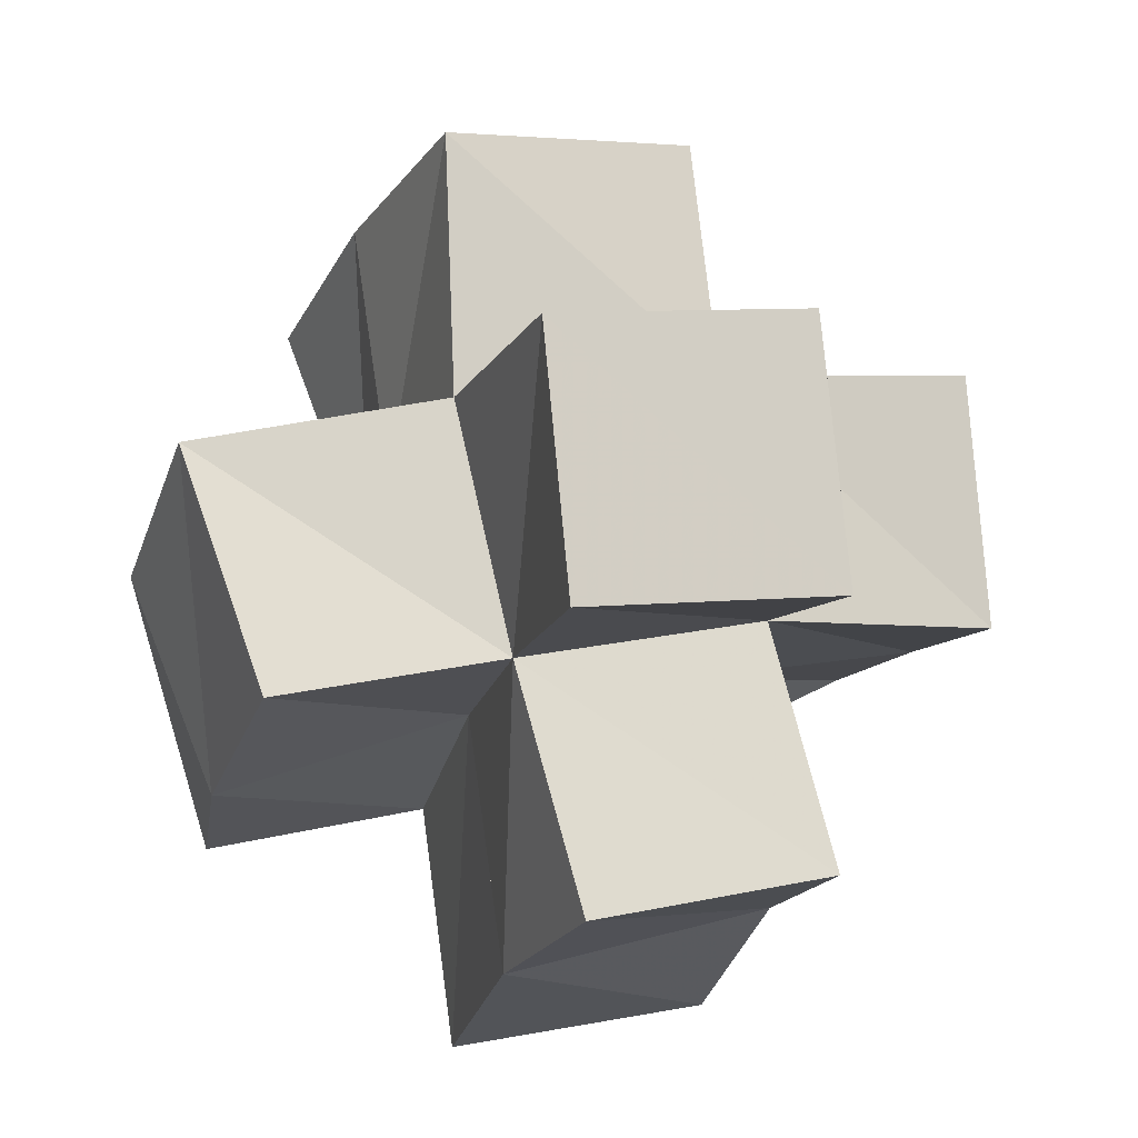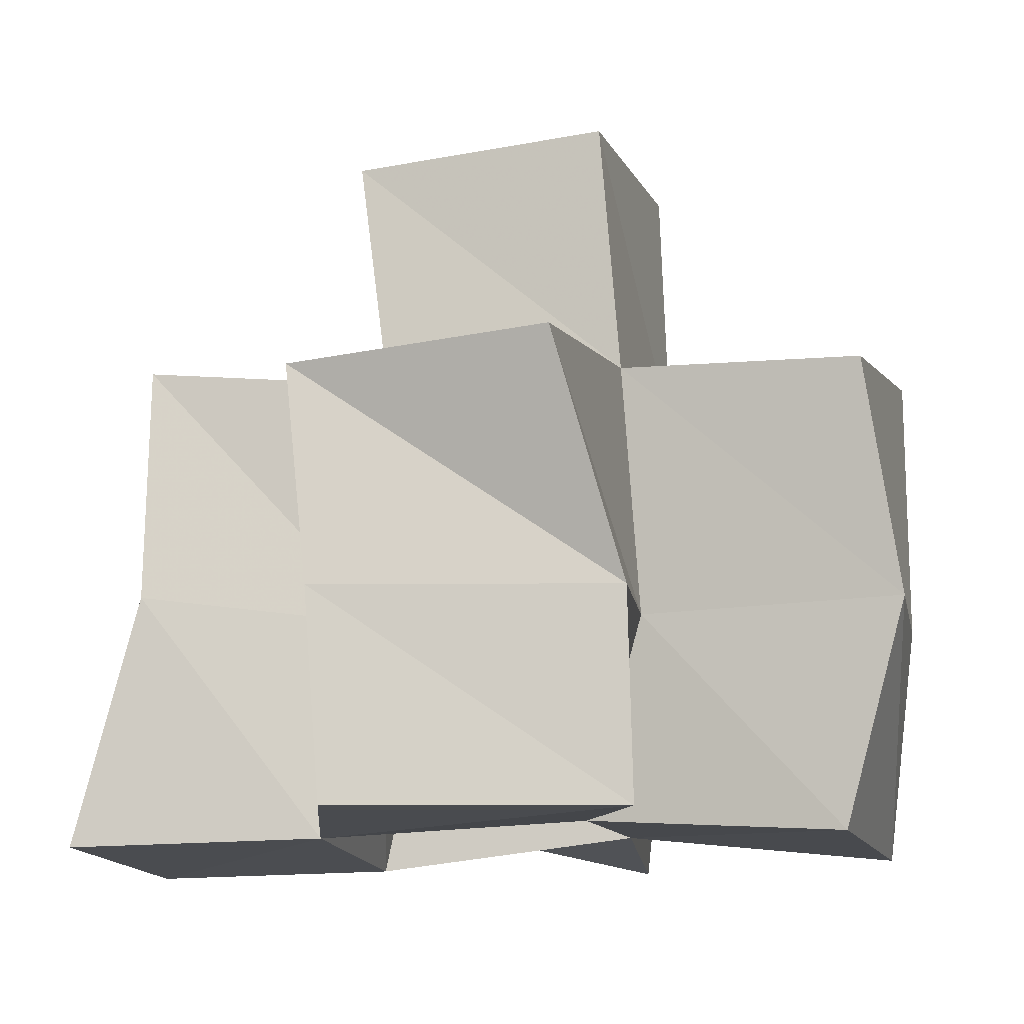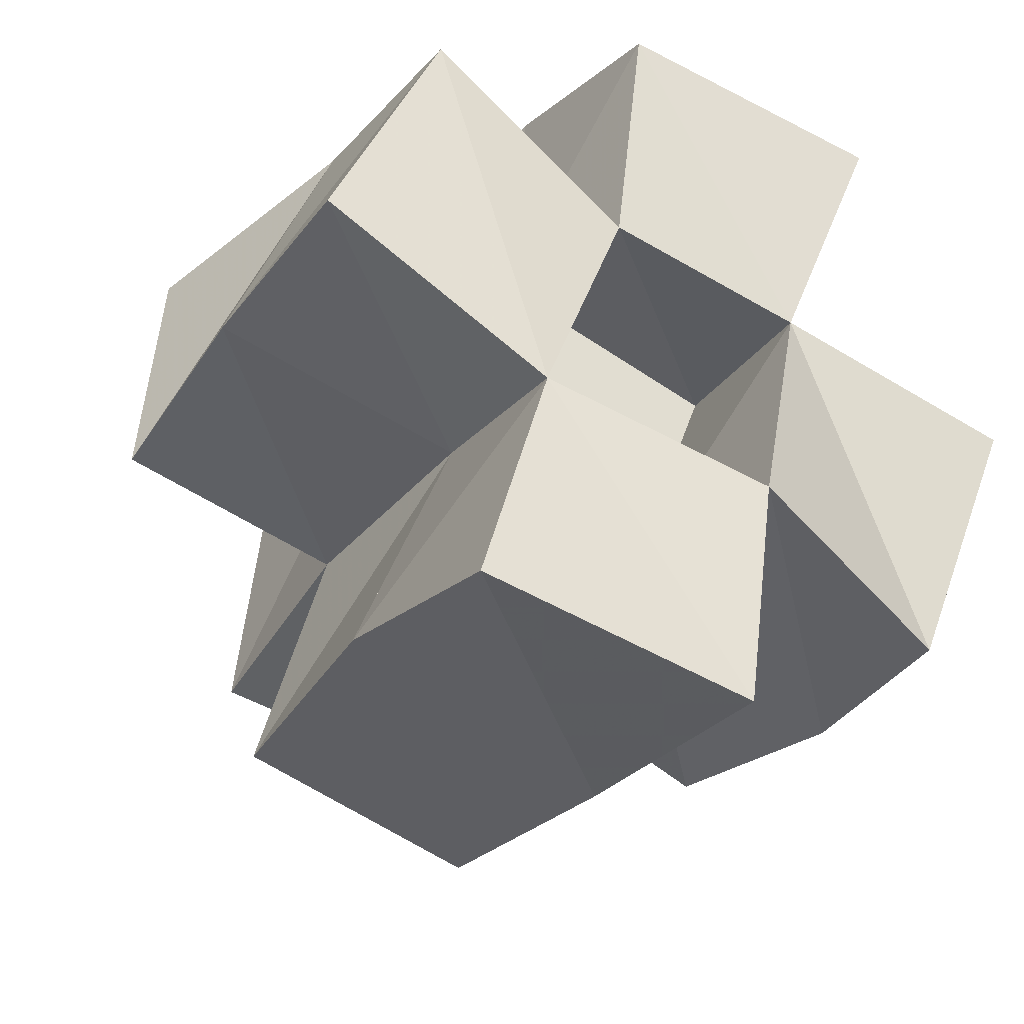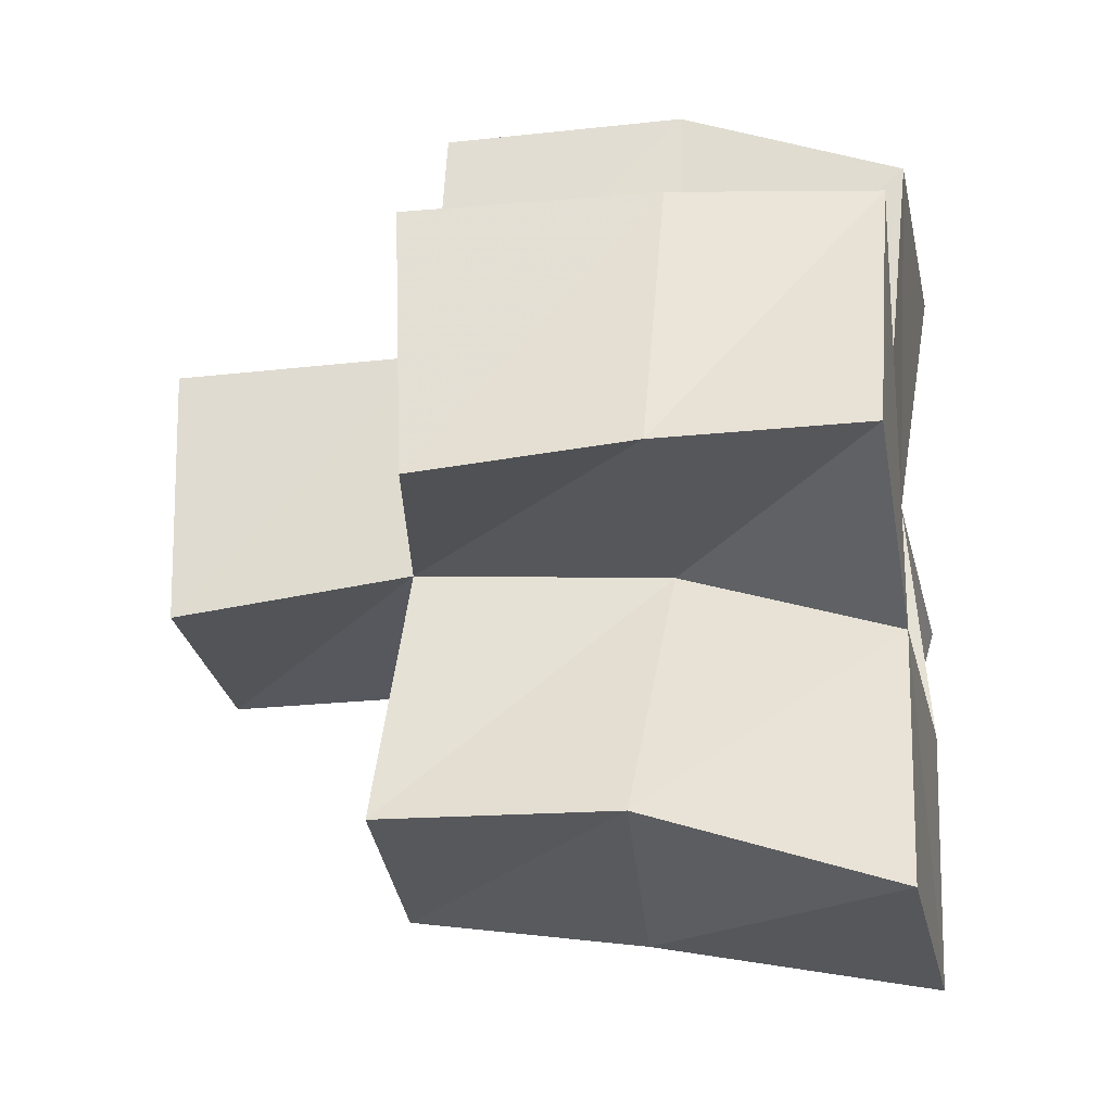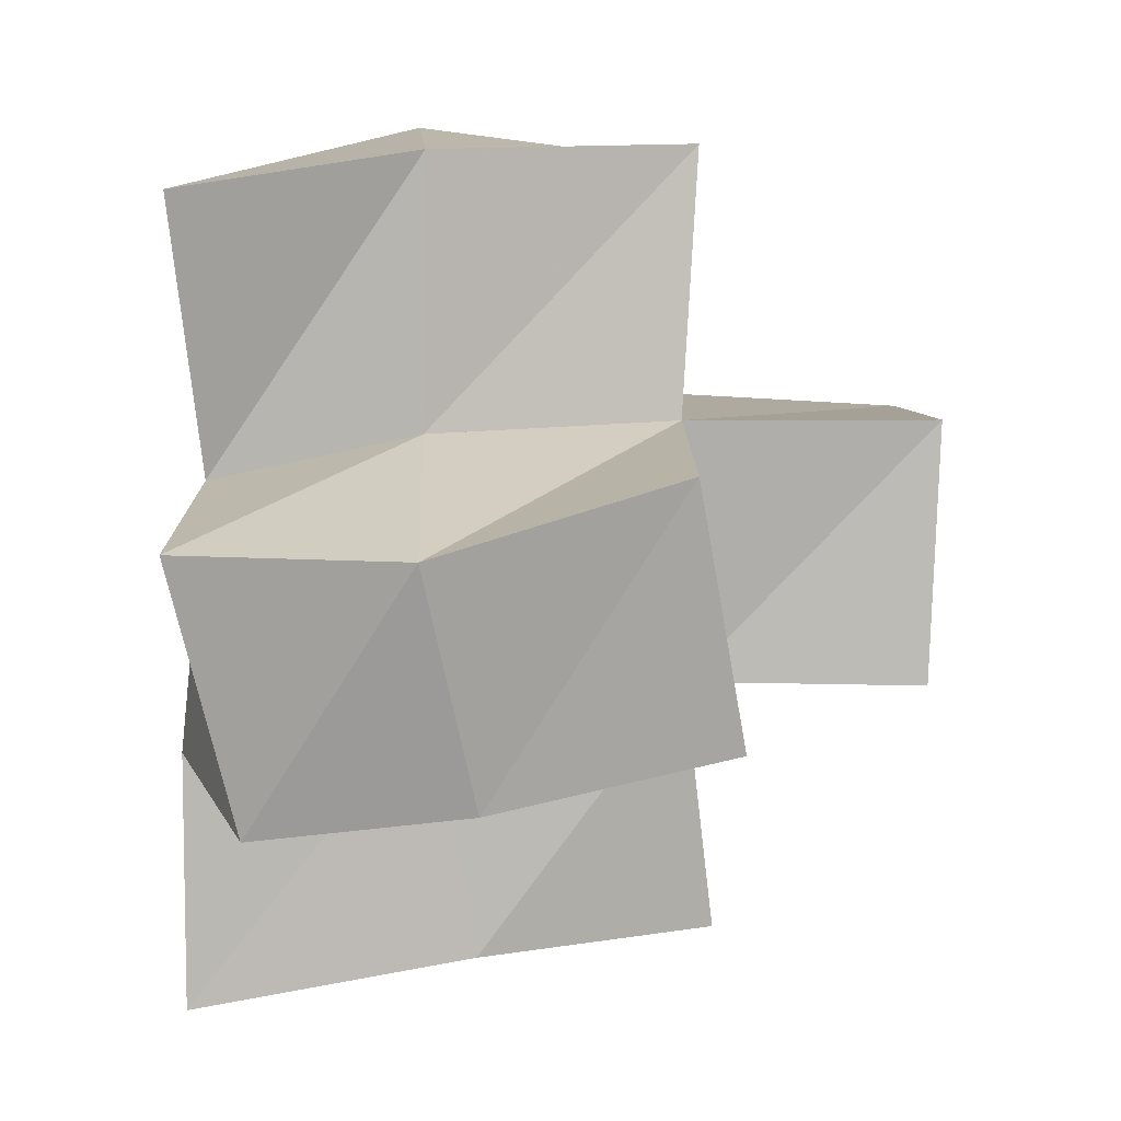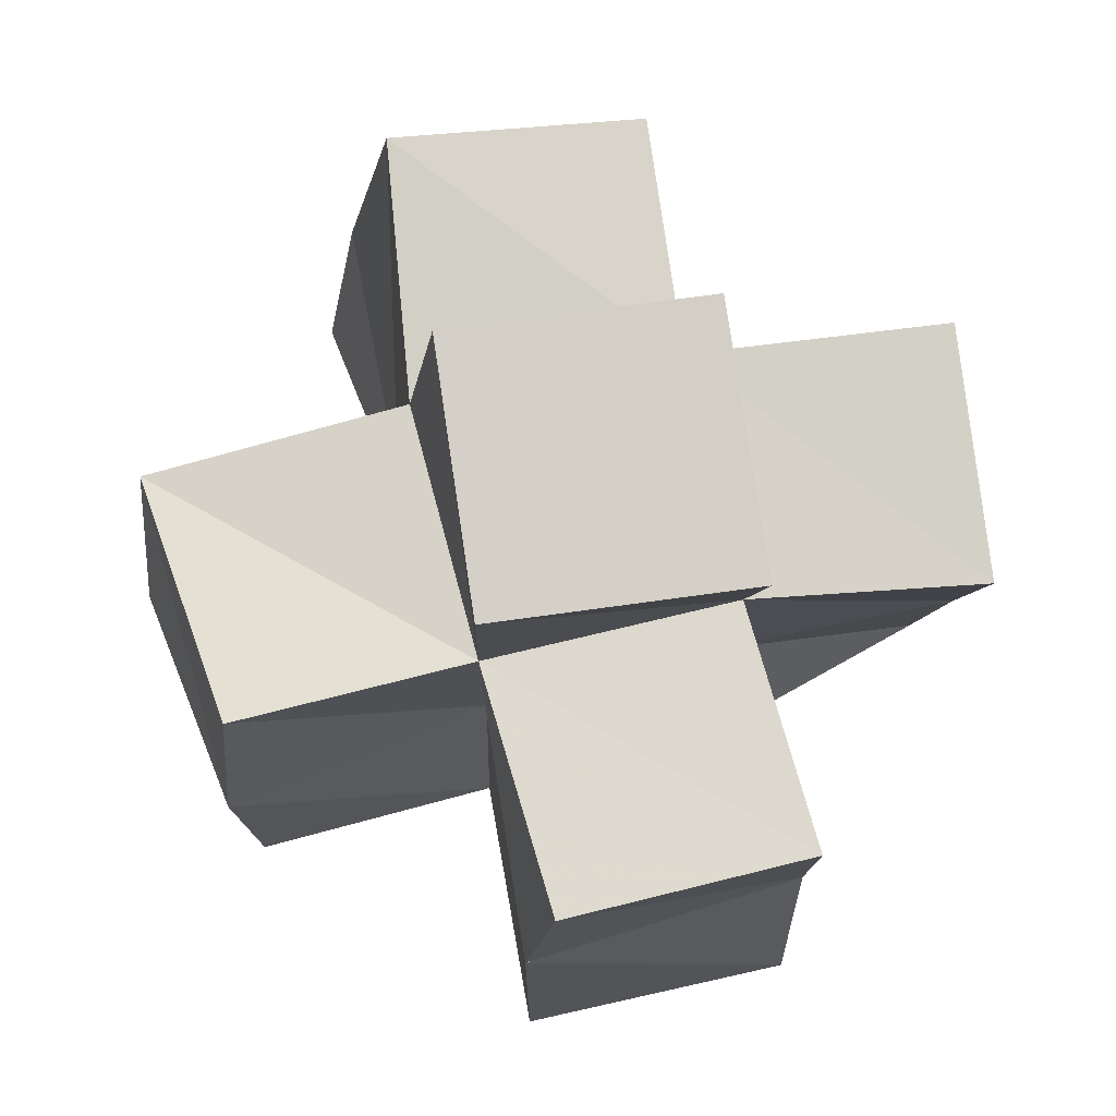
<metadata>
{"format":"obj","ext":"obj","renderer":"f3d","projection":"perspective","resolution":1024,"background":"white","views":[{"elev":-13.6,"azim":167.8,"up":"+Z"},{"elev":-14.8,"azim":-66.7,"up":"+Y"},{"elev":-37.3,"azim":-28.2,"up":"+Z"},{"elev":-17.3,"azim":-77.8,"up":"+Z"},{"elev":0.1,"azim":89.7,"up":"+Z"},{"elev":79.4,"azim":177.7,"up":"+Y"}]}
</metadata>
<code>
v -0.3946 0.1 0.7277
v -0.3984 0.1395 0.7262
v -0.3489 0.1009 0.7046
v -0.3472 0.1431 0.7174
v -0.3726 0.1 0.7792
v -0.378 0.1391 0.7803
v -0.3304 0.1041 0.7534
v -0.3351 0.1432 0.7671
v -0.3627 0.1 0.6557
v -0.3639 0.1492 0.6708
v -0.3088 0.1 0.646
v -0.3088 0.1556 0.656
v -0.302 0.1 0.6959
v -0.303 0.1485 0.7074
v -0.2891 0.106 0.7471
v -0.2867 0.1464 0.7556
v -0.3264 0.1 0.8049
v -0.3298 0.1437 0.8186
v -0.2707 0.1008 0.7985
v -0.2787 0.1471 0.8068
v -0.255 0.1163 0.6838
v -0.2523 0.1575 0.6883
v -0.2414 0.1042 0.7333
v -0.2361 0.1478 0.7321
v -0.4003 0.1811 0.7224
v -0.352 0.1915 0.7194
v -0.3958 0.1837 0.7728
v -0.3433 0.1916 0.7666
v -0.3635 0.1964 0.6713
v -0.3149 0.2012 0.6613
v -0.3027 0.1953 0.7093
v -0.2916 0.1941 0.7584
v -0.3385 0.1894 0.814
v -0.289 0.1972 0.8094
v -0.2569 0.2037 0.6985
v -0.2413 0.1946 0.7465
v -0.3536 0.2382 0.7137
v -0.3034 0.2415 0.7085
v -0.3478 0.2407 0.7642
v -0.2981 0.2435 0.7588
f 1 2 4
f 3 1 4
f 2 6 8
f 4 2 8
f 6 5 7
f 8 6 7
f 5 1 3
f 7 5 3
f 8 7 3
f 4 8 3
f 2 1 5
f 6 2 5
f 9 10 12
f 11 9 12
f 10 4 14
f 12 10 14
f 4 3 13
f 14 4 13
f 3 9 11
f 13 3 11
f 14 13 11
f 12 14 11
f 10 9 3
f 4 10 3
f 7 8 16
f 15 7 16
f 8 18 20
f 16 8 20
f 18 17 19
f 20 18 19
f 17 7 15
f 19 17 15
f 20 19 15
f 16 20 15
f 8 7 17
f 18 8 17
f 13 14 22
f 21 13 22
f 14 16 24
f 22 14 24
f 16 15 23
f 24 16 23
f 15 13 21
f 23 15 21
f 24 23 21
f 22 24 21
f 14 13 15
f 16 14 15
f 2 25 26
f 4 2 26
f 25 27 28
f 26 25 28
f 27 6 8
f 28 27 8
f 6 2 4
f 8 6 4
f 28 8 4
f 26 28 4
f 25 2 6
f 27 25 6
f 10 29 30
f 12 10 30
f 29 26 31
f 30 29 31
f 26 4 14
f 31 26 14
f 4 10 12
f 14 4 12
f 31 14 12
f 30 31 12
f 29 10 4
f 26 29 4
f 8 28 32
f 16 8 32
f 28 33 34
f 32 28 34
f 33 18 20
f 34 33 20
f 18 8 16
f 20 18 16
f 34 20 16
f 32 34 16
f 28 8 18
f 33 28 18
f 14 31 35
f 22 14 35
f 31 32 36
f 35 31 36
f 32 16 24
f 36 32 24
f 16 14 22
f 24 16 22
f 36 24 22
f 35 36 22
f 31 14 16
f 32 31 16
f 4 26 31
f 14 4 31
f 26 28 32
f 31 26 32
f 28 8 16
f 32 28 16
f 8 4 14
f 16 8 14
f 32 16 14
f 31 32 14
f 26 4 8
f 28 26 8
f 26 37 38
f 31 26 38
f 37 39 40
f 38 37 40
f 39 28 32
f 40 39 32
f 28 26 31
f 32 28 31
f 40 32 31
f 38 40 31
f 37 26 28
f 39 37 28

</code>
